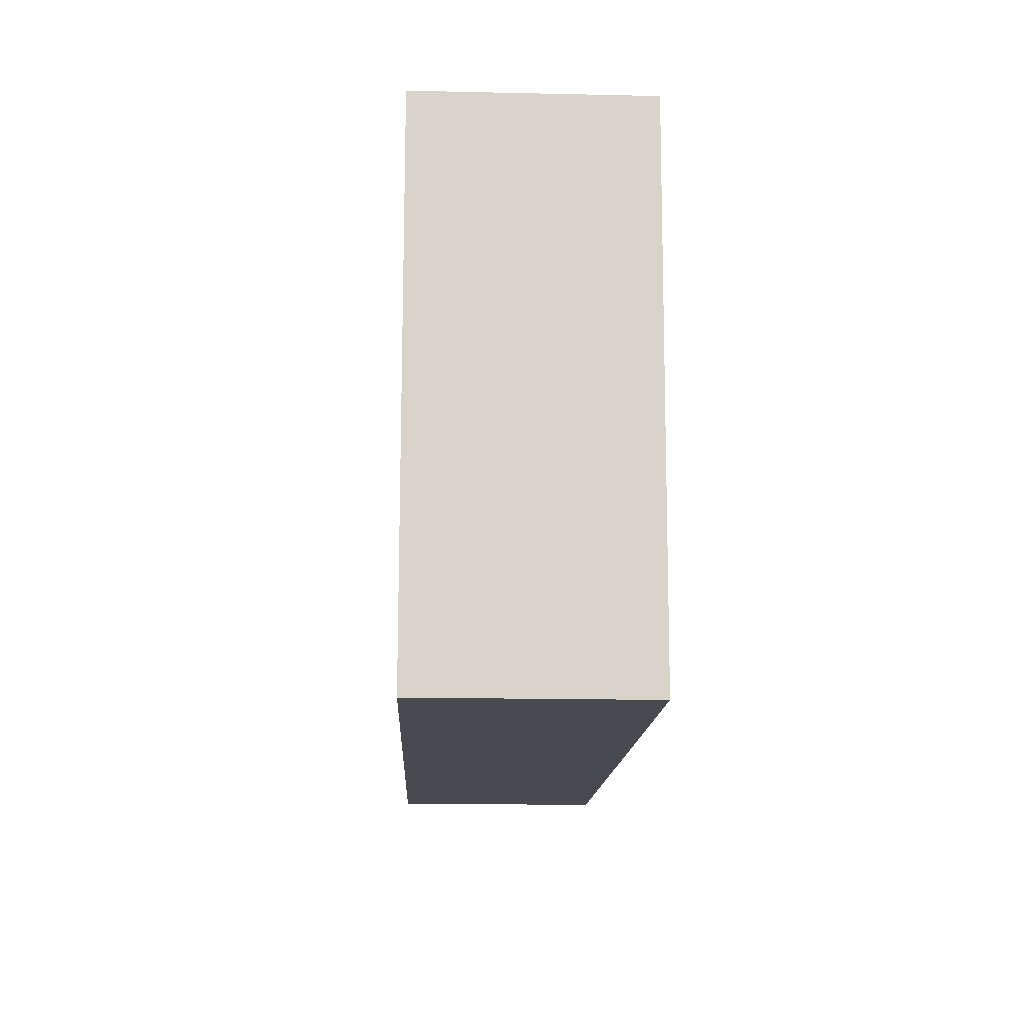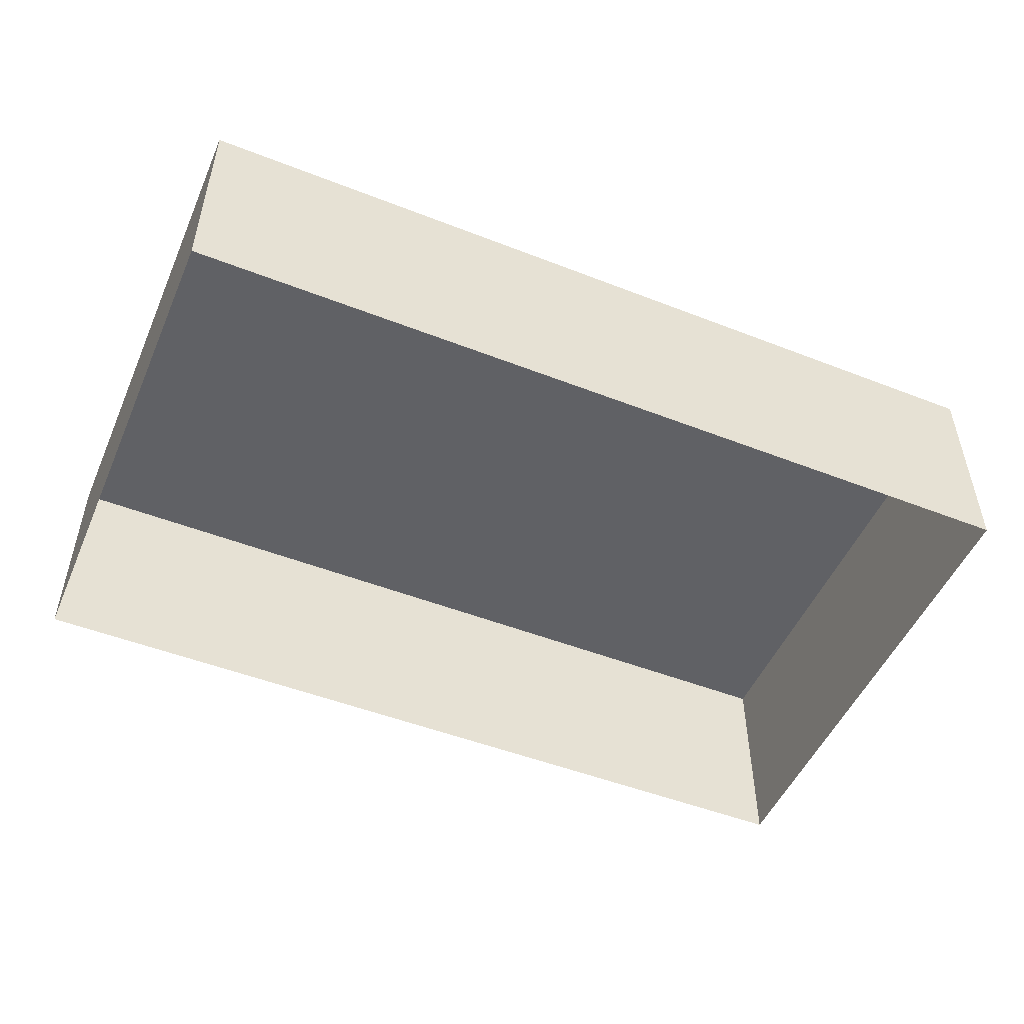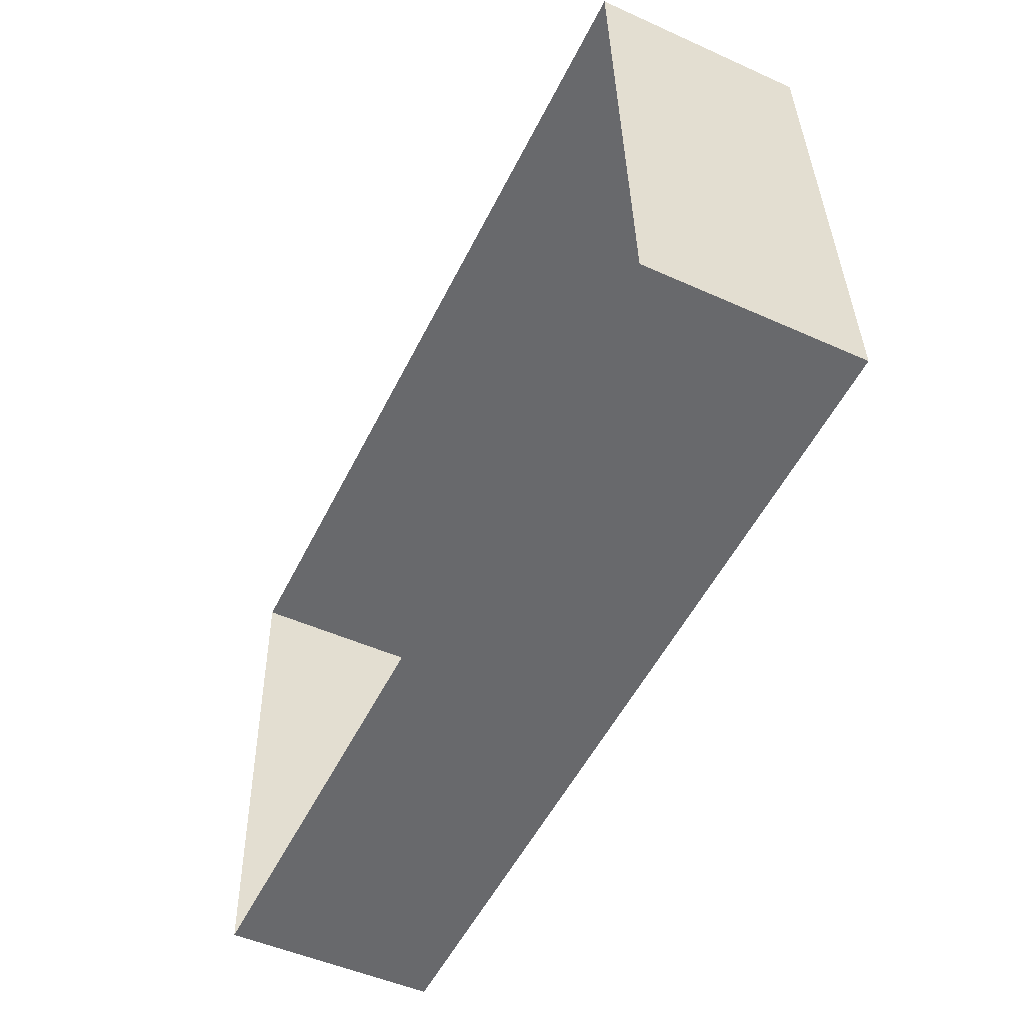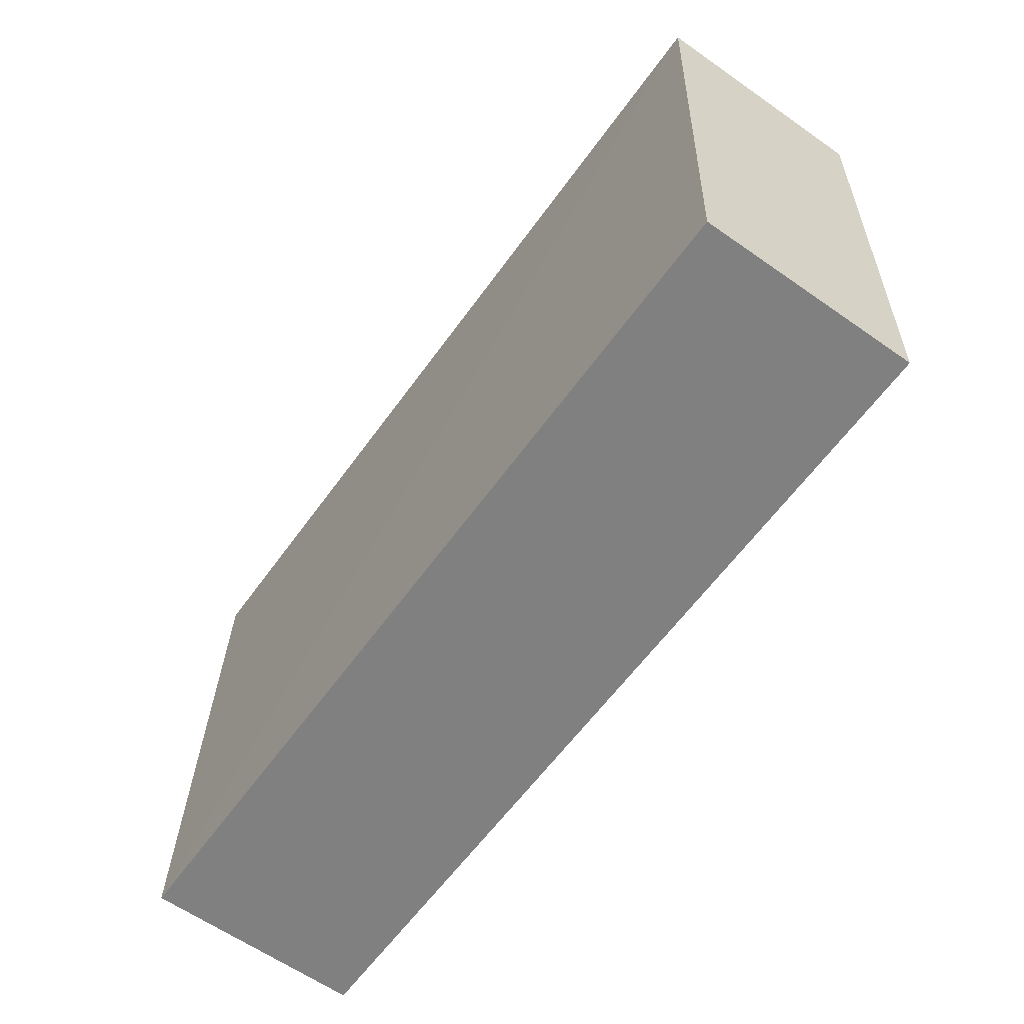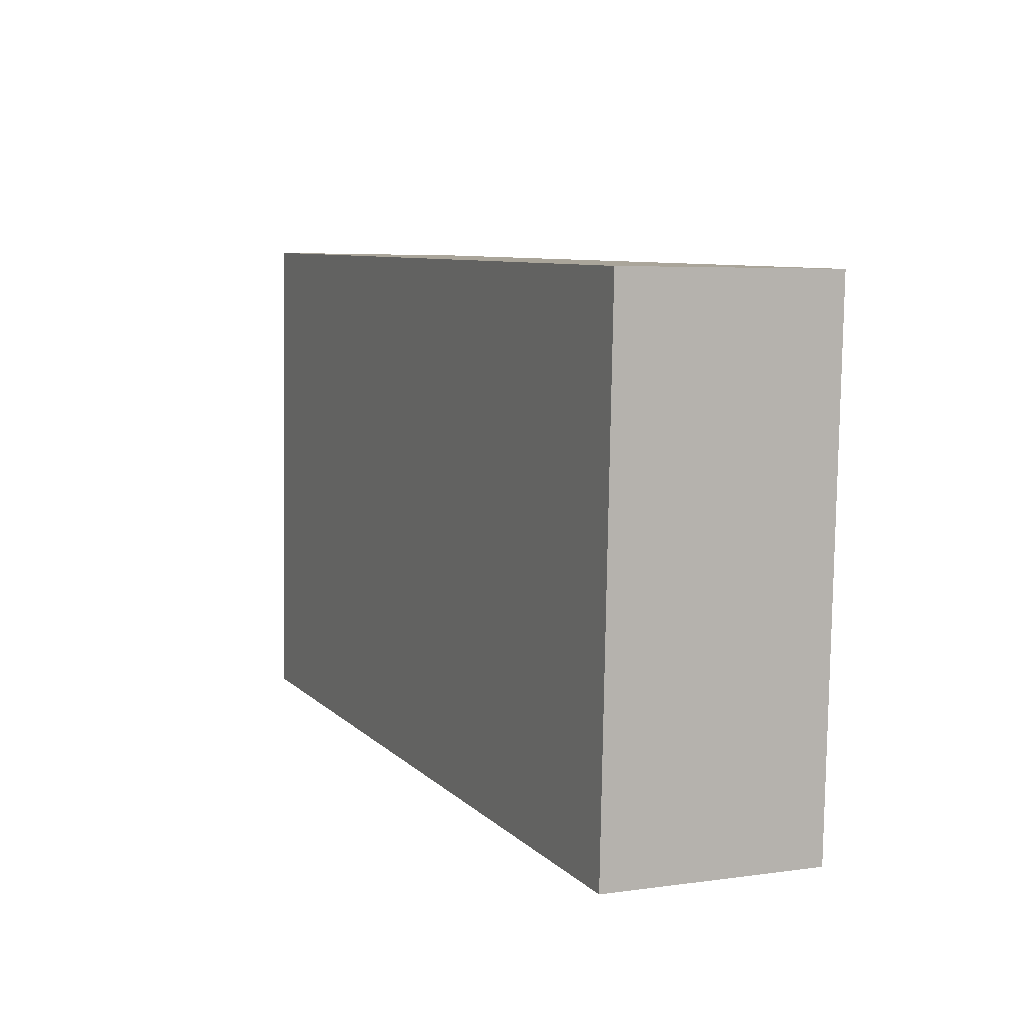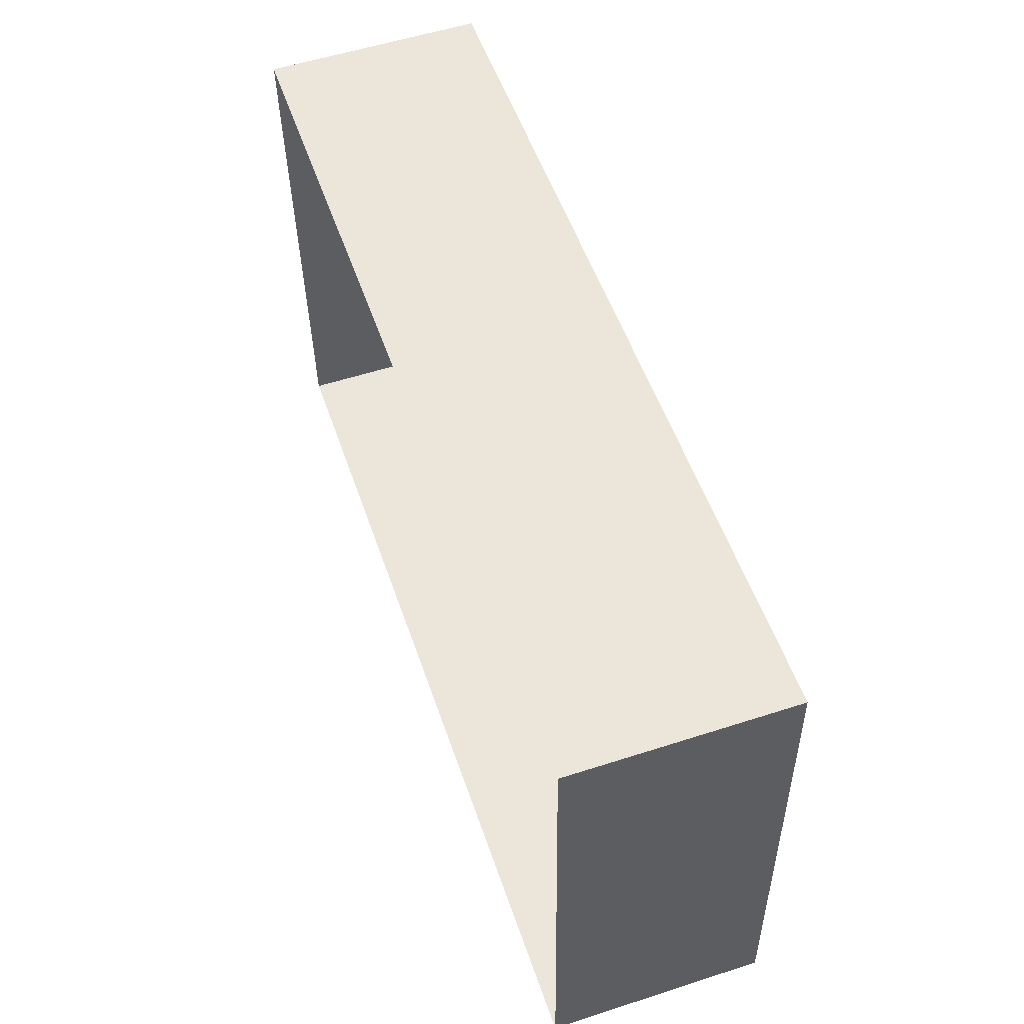
<metadata>
{"format":"obj","ext":"obj","renderer":"f3d","projection":"perspective","resolution":1024,"background":"white","views":[{"elev":-16.0,"azim":87.7,"up":"+Y"},{"elev":-50.2,"azim":-25.5,"up":"+Z"},{"elev":-50.5,"azim":-116.1,"up":"+Y"},{"elev":-62.2,"azim":54.8,"up":"+Y"},{"elev":5.4,"azim":66.5,"up":"+Y"},{"elev":56.3,"azim":-108.8,"up":"+Y"}]}
</metadata>
<code>
v -3.727e+05 -1.041e+05 29.2
v -3.727e+05 -1.041e+05 29.2
v -3.727e+05 -1.041e+05 29.2
v -3.727e+05 -1.041e+05 29.2
v -3.727e+05 -1.041e+05 32.88
v -3.727e+05 -1.041e+05 32.88
v -3.727e+05 -1.041e+05 32.88
v -3.727e+05 -1.041e+05 32.88
f 1 2 3
f 4 1 3
f 5 6 7
f 8 5 7
f 8 2 1
f 5 8 1
f 6 4 3
f 7 6 3
f 5 1 4
f 6 5 4
f 7 3 2
f 8 7 2

</code>
